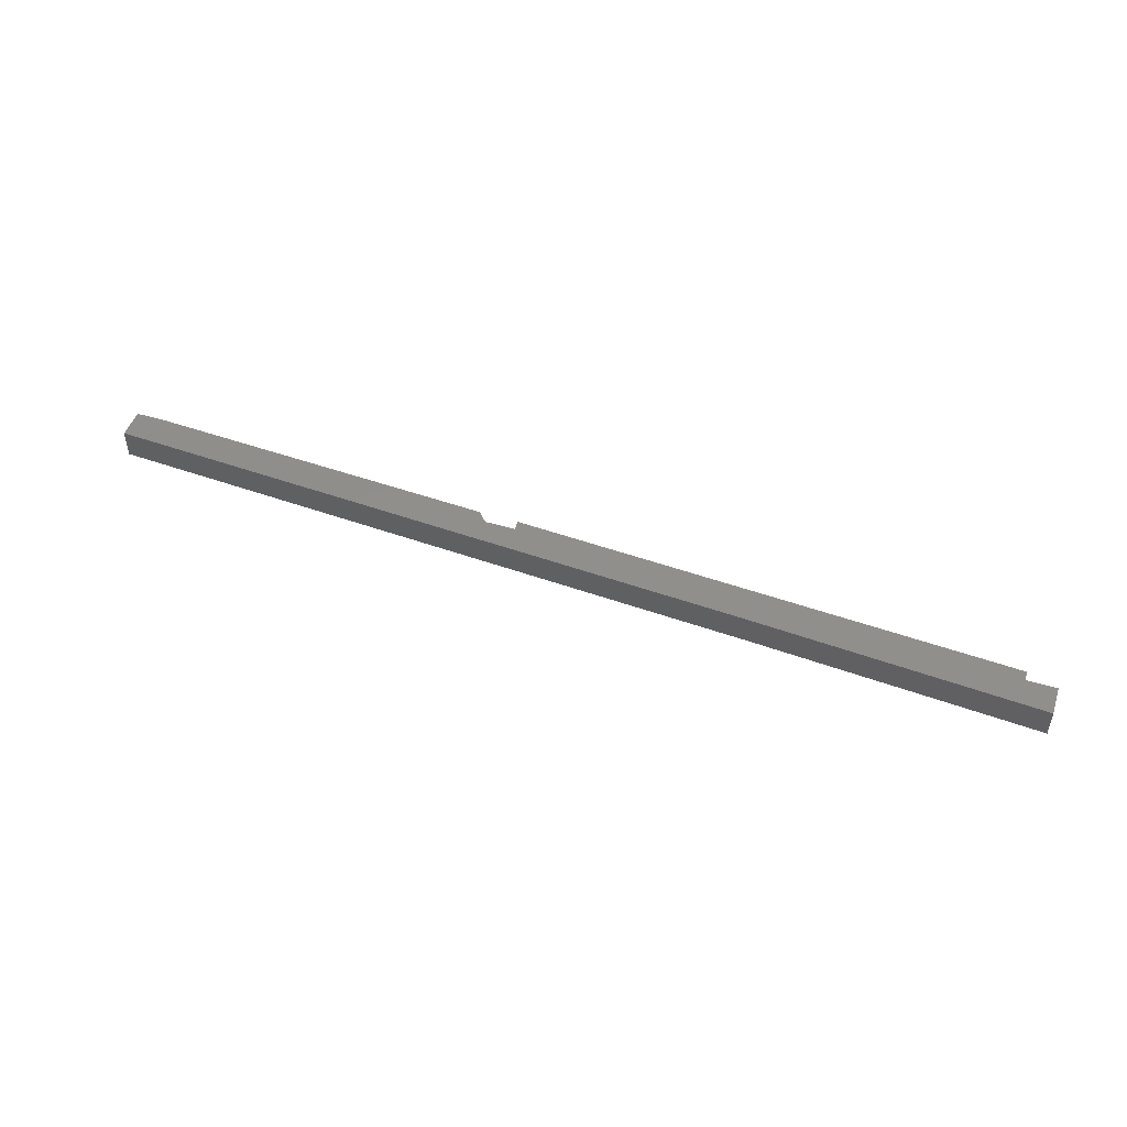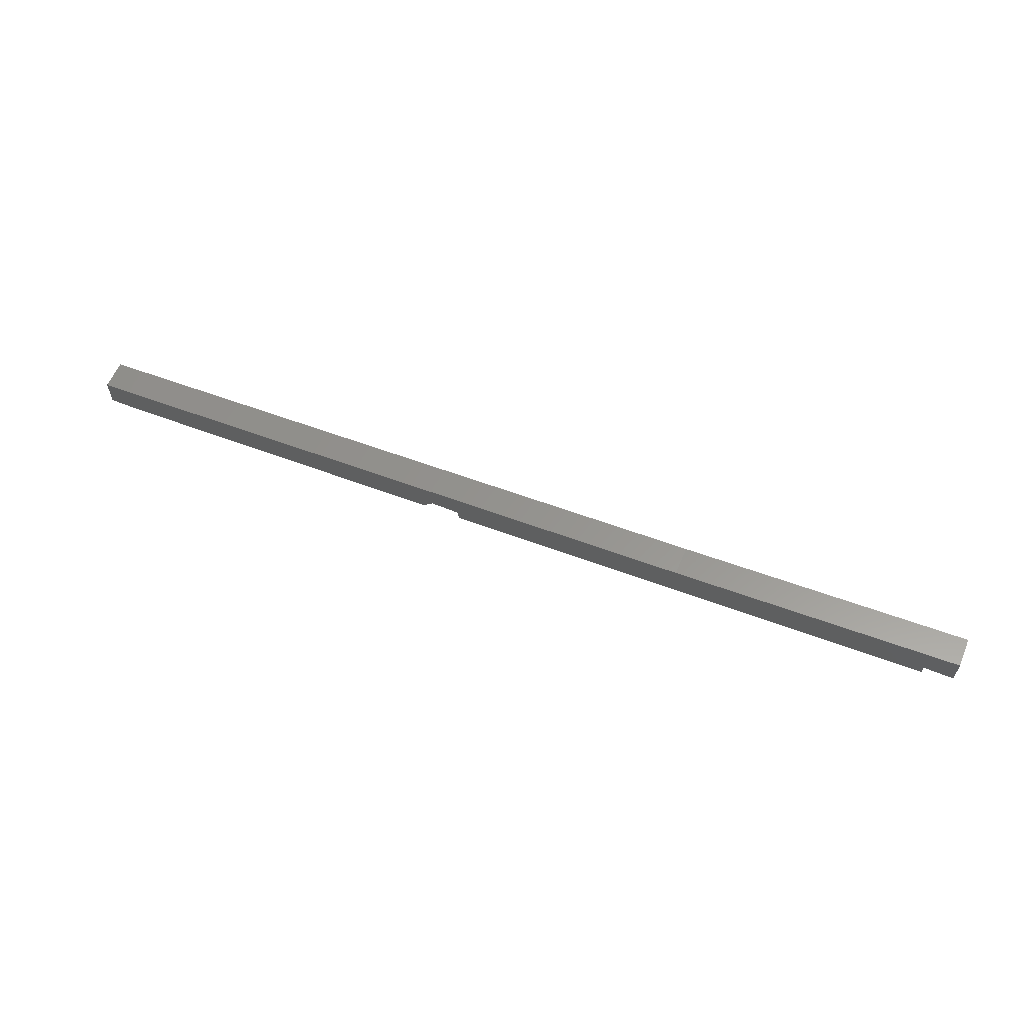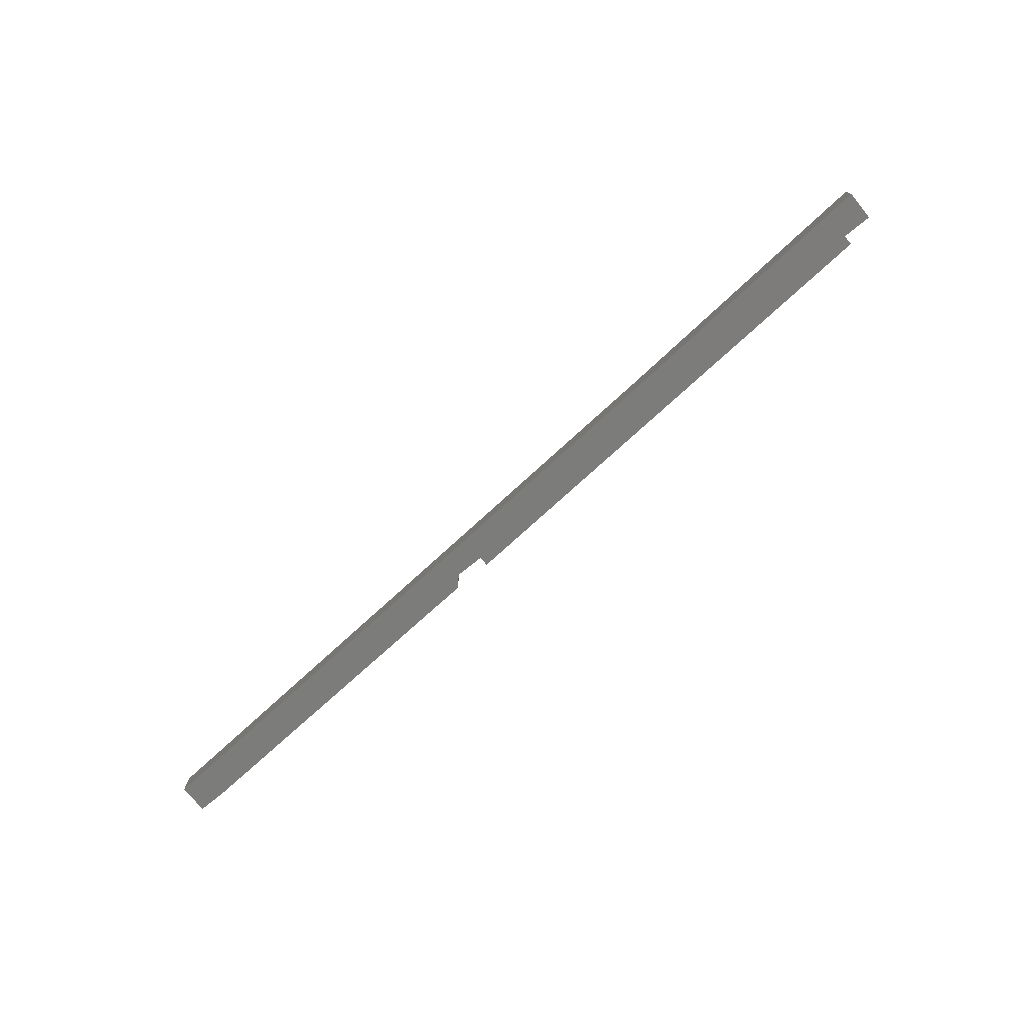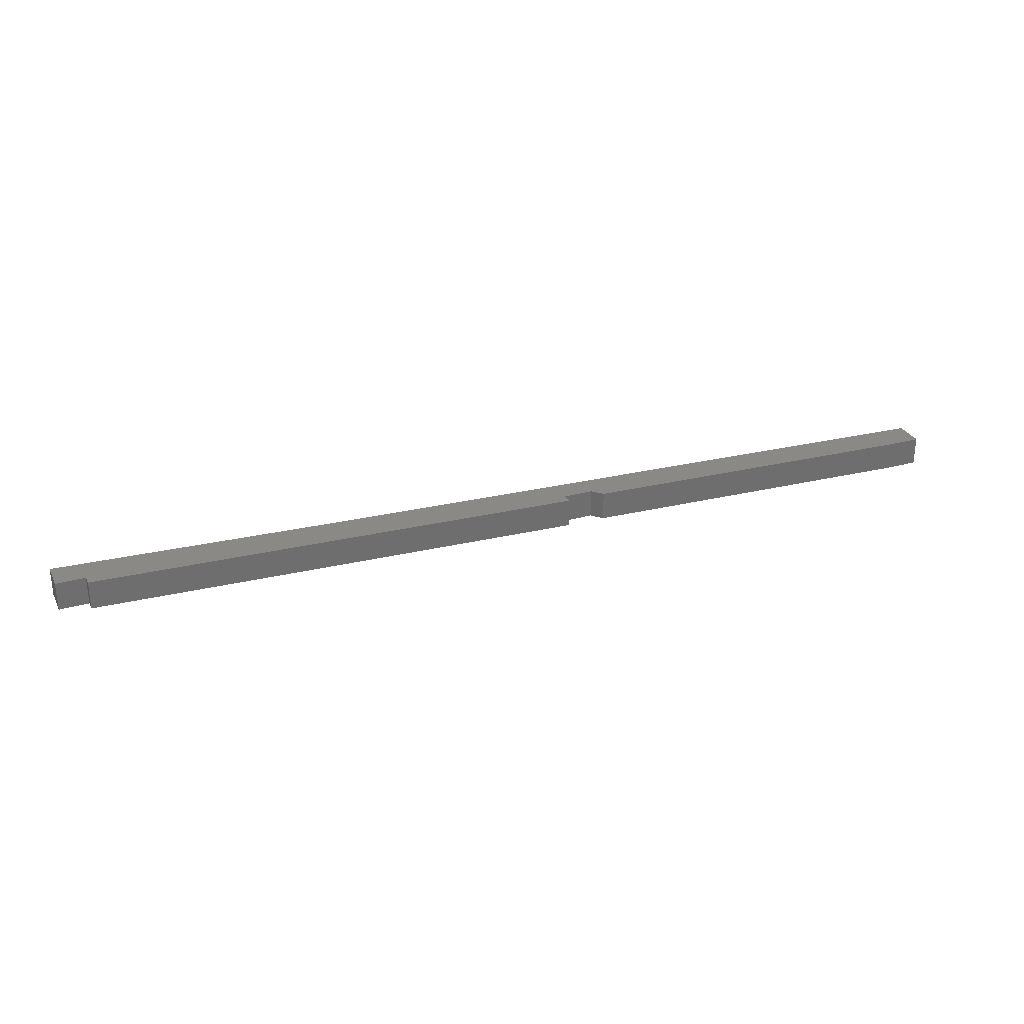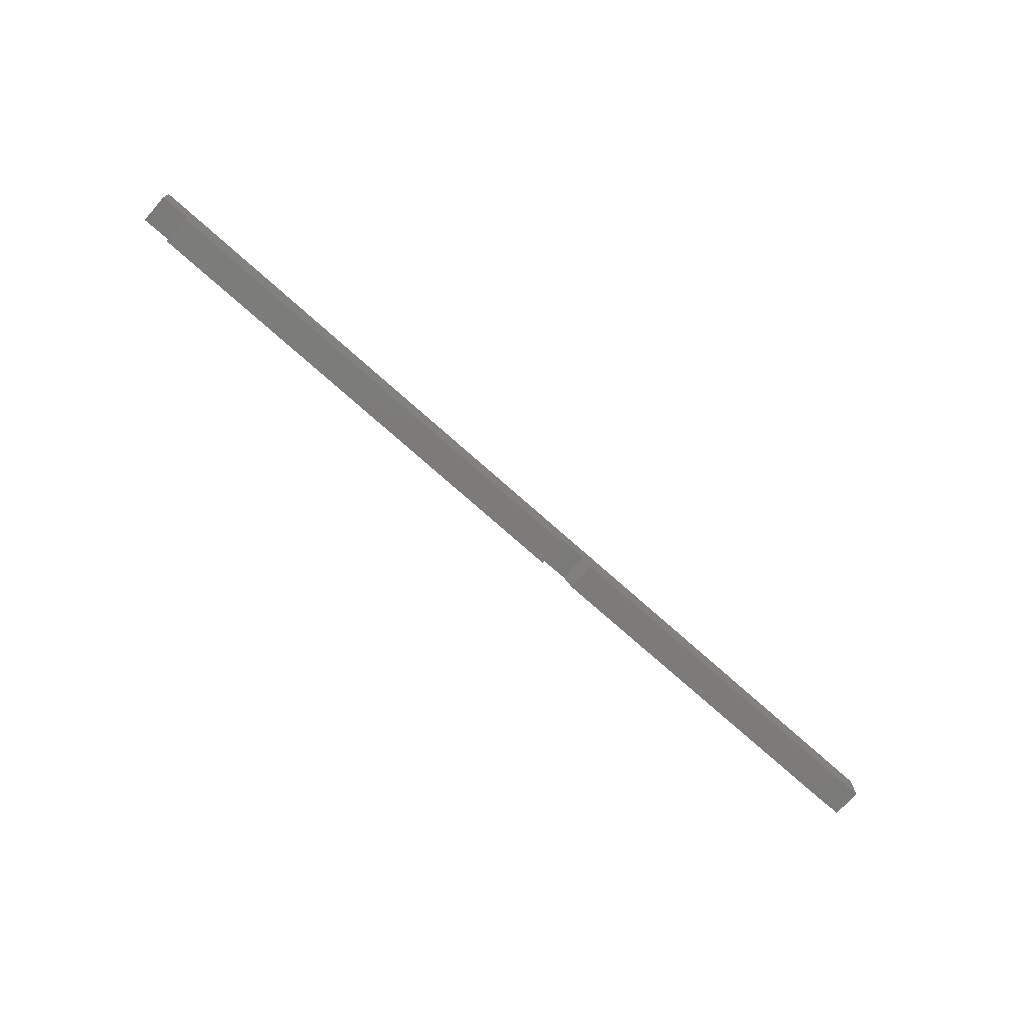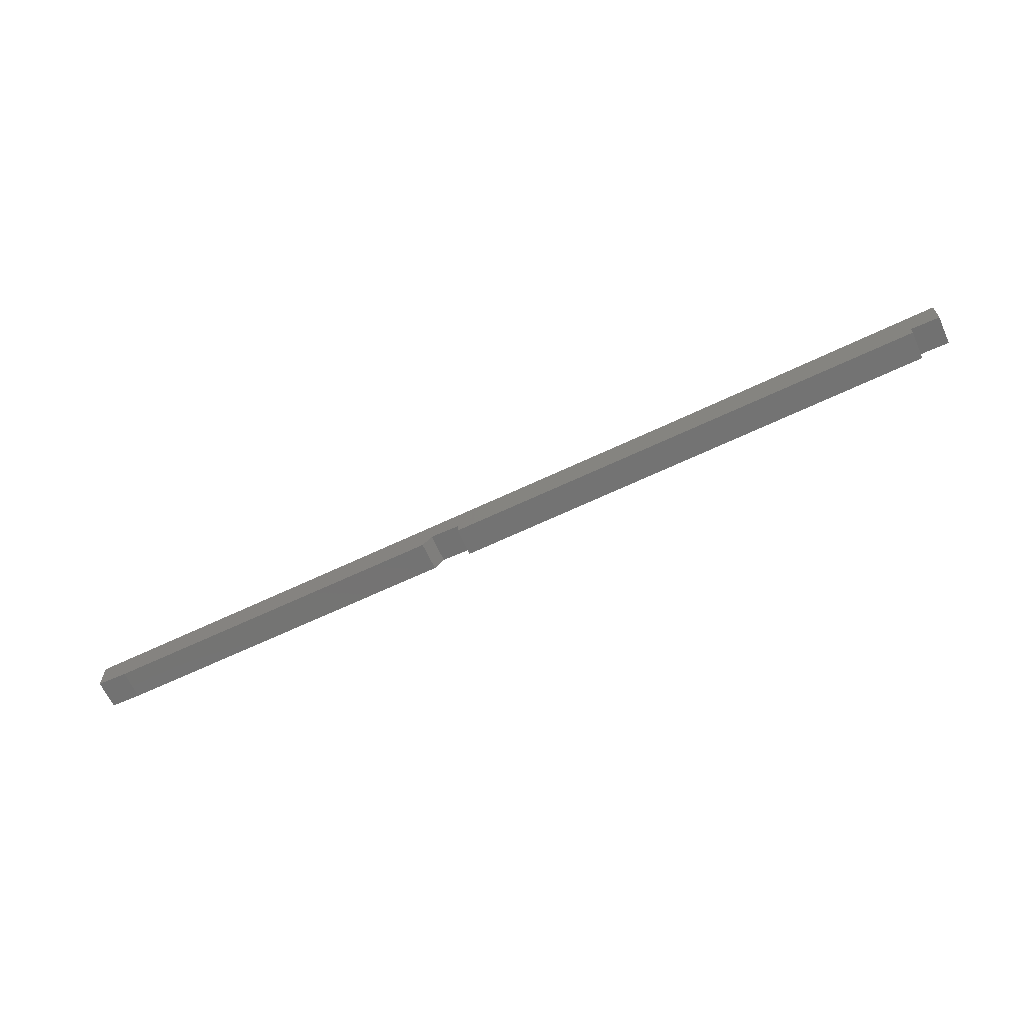
<metadata>
{"format":"stl","ext":"stl","renderer":"f3d","projection":"perspective","resolution":1024,"background":"white","views":[{"elev":48.2,"azim":-161.6,"up":"+Z"},{"elev":60.4,"azim":-157.4,"up":"+Y"},{"elev":-75.4,"azim":-141.0,"up":"+Z"},{"elev":29.4,"azim":-22.6,"up":"+Z"},{"elev":-73.1,"azim":-41.1,"up":"+Y"},{"elev":-63.9,"azim":-155.7,"up":"+Y"}]}
</metadata>
<code>
# stl→obj: 24 verts, 44 faces
v 0.4499 -0.05545 -0.02344
v 0.75 -0.04712 -0.02344
v 0.7263 -0.07081 -0.02344
v 0.75 -0.07081 -0.02344
v 0.4421 -0.04712 -0.02344
v 0.4184 -0.05502 -0.02344
v 0.02368 -0.03133 -0.02344
v 0.4184 -0.04712 -0.02344
v 0.2289 -0.01554 -0.02344
v 0.02368 -0.02344 -0.02344
v 0 -0.02344 -0.02344
v 0 0.0002467 -0.02344
v 0.7263 -0.07081 0
v 0.75 -0.04712 0
v 0.4499 -0.05545 0
v 0.75 -0.07081 0
v 0.4421 -0.04712 0
v 0.4184 -0.04712 0
v 0.02368 -0.03133 0
v 0.4184 -0.05502 0
v 0.2289 -0.01554 0
v 0 0.0002467 0
v 0 -0.02344 0
v 0.02368 -0.02344 0
f 1 2 3
f 2 4 3
f 1 5 2
f 6 7 8
f 9 2 5
f 9 5 8
f 9 8 7
f 9 7 10
f 9 10 11
f 9 11 12
f 13 14 15
f 13 16 14
f 14 17 15
f 18 19 20
f 21 22 23
f 21 23 24
f 21 24 19
f 21 19 18
f 21 18 17
f 21 17 14
f 1 3 15
f 15 3 13
f 18 8 17
f 17 8 5
f 17 5 15
f 15 5 1
f 22 12 23
f 23 12 11
f 9 12 21
f 21 12 22
f 2 9 14
f 14 9 21
f 16 4 14
f 14 4 2
f 13 3 16
f 16 3 4
f 20 6 18
f 18 6 8
f 7 6 19
f 19 6 20
f 24 10 19
f 19 10 7
f 23 11 24
f 24 11 10

</code>
